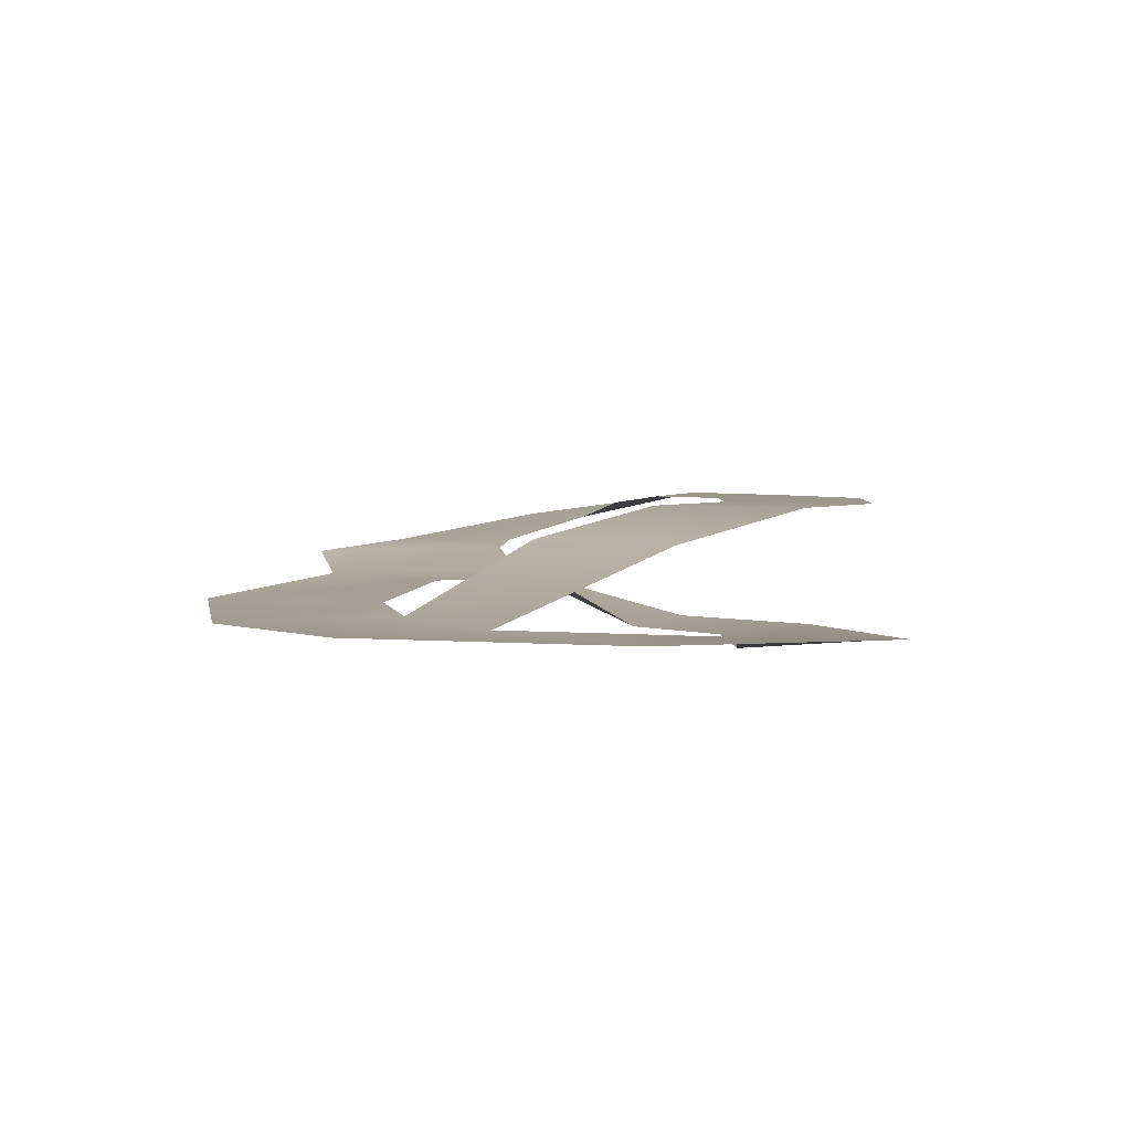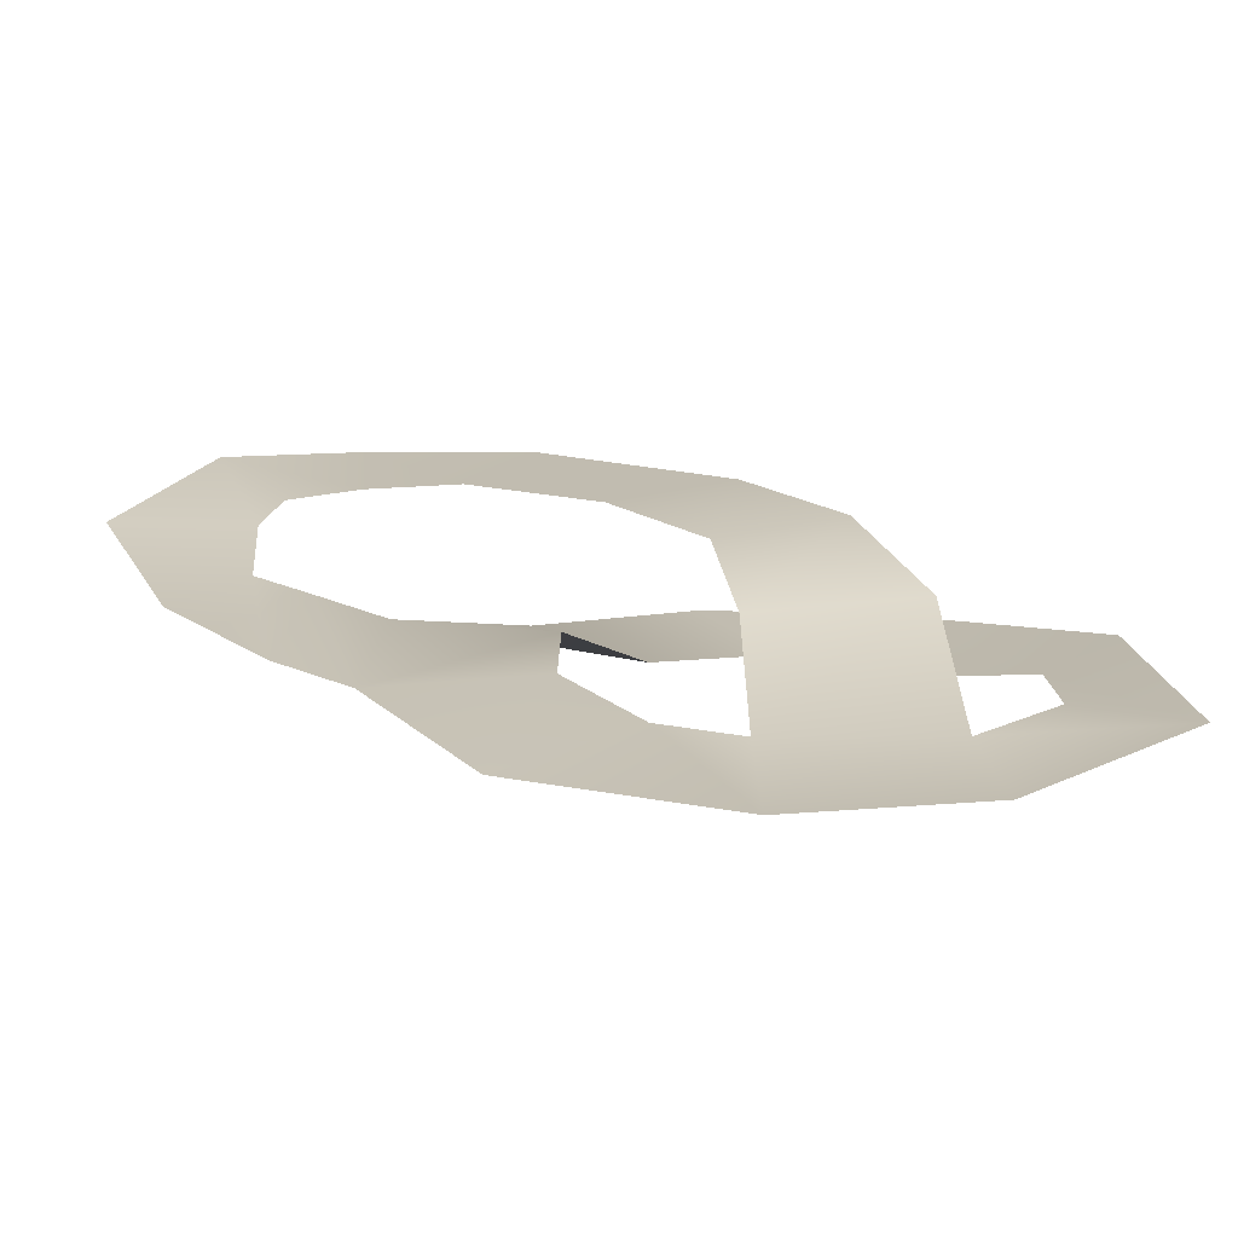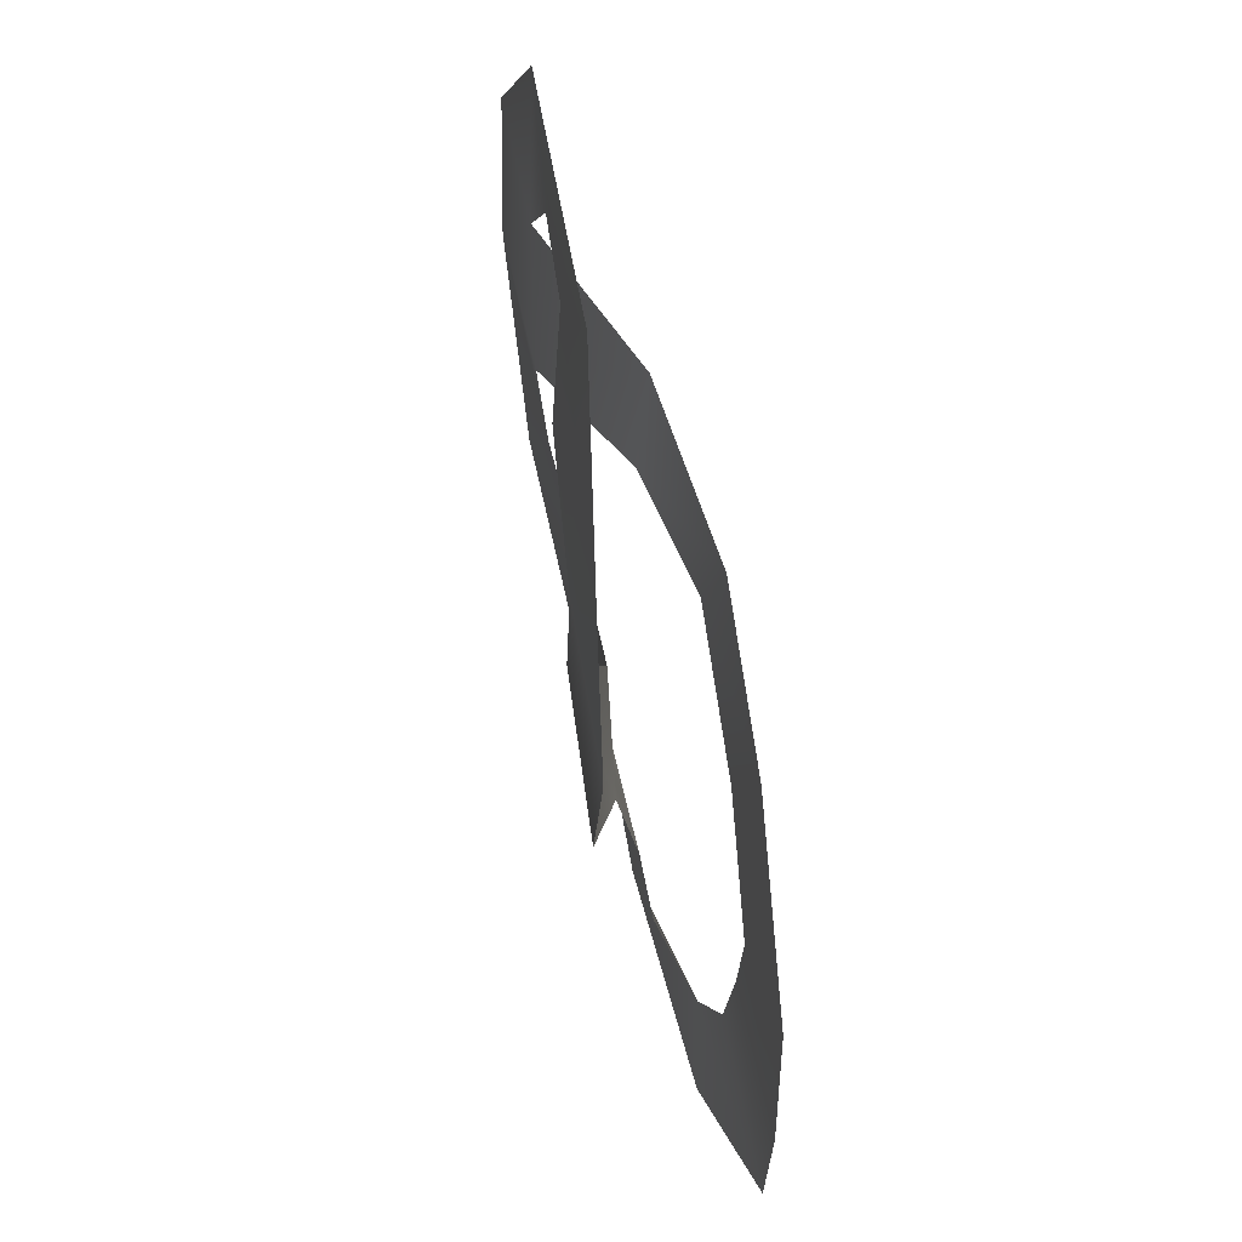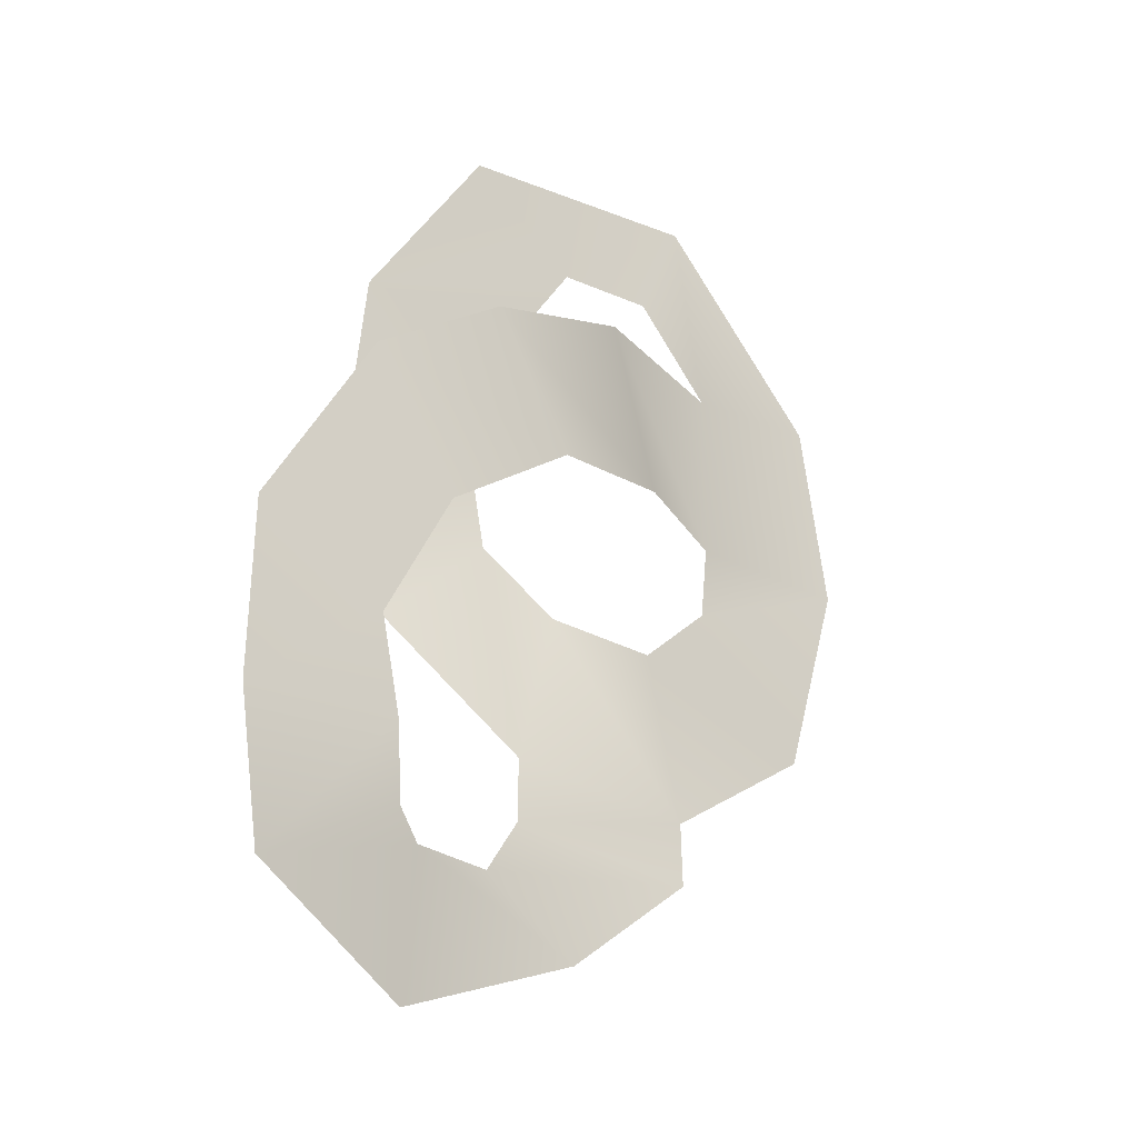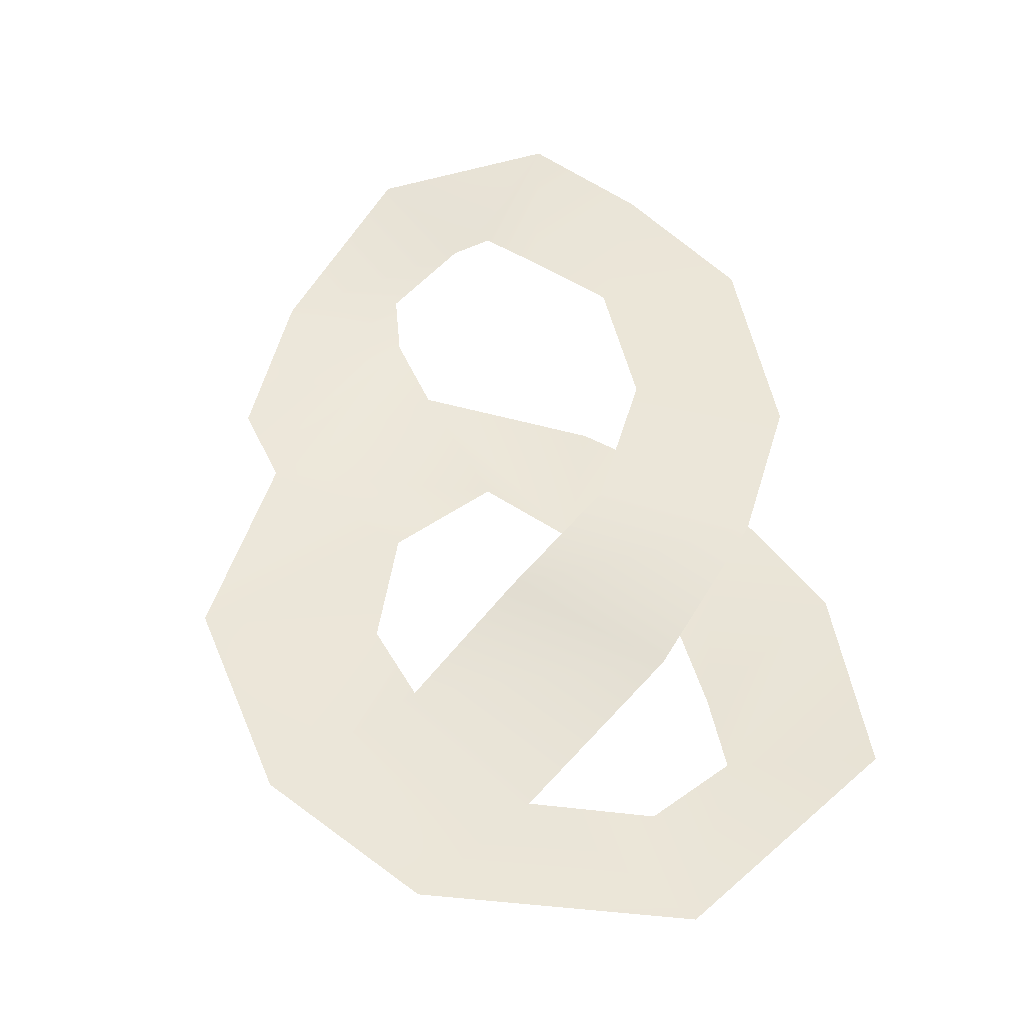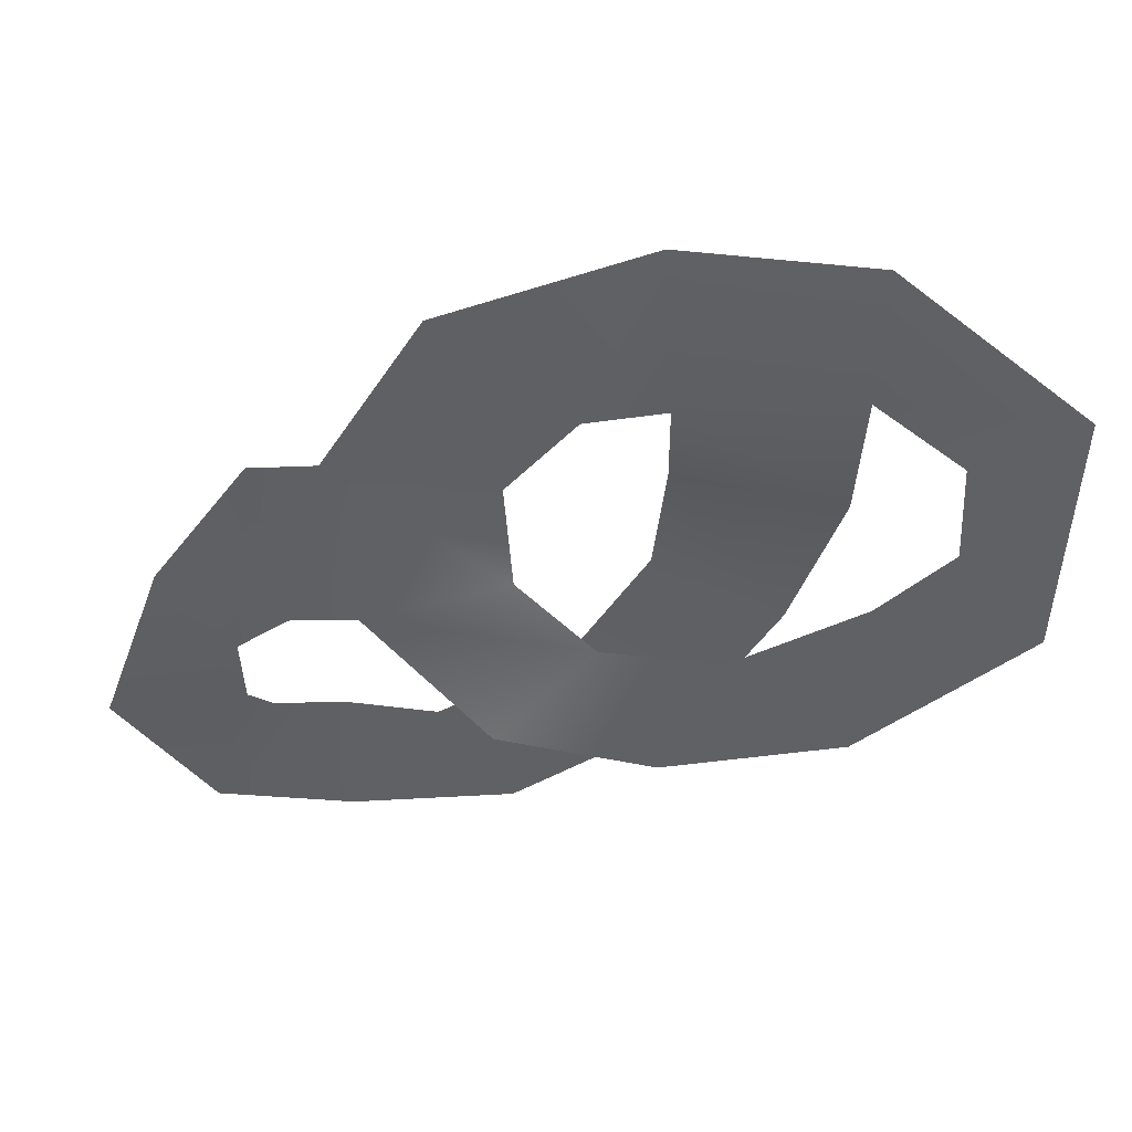
<metadata>
{"format":"obj","ext":"obj","renderer":"f3d","projection":"perspective","resolution":1024,"background":"white","views":[{"elev":2.9,"azim":-27.3,"up":"+Y"},{"elev":16.6,"azim":-90.4,"up":"+Y"},{"elev":51.7,"azim":78.9,"up":"+Z"},{"elev":-27.0,"azim":140.1,"up":"+Z"},{"elev":46.3,"azim":-39.8,"up":"+Y"},{"elev":-46.9,"azim":-87.0,"up":"+Y"}]}
</metadata>
<code>
o Plane
v -0.6432 -0.0466 1.151
v 1 -0.0466 1
v -1 -0.0466 -1
v 1 -0.0466 -1
v -0.2158 0.03461 -3.372
v 1.167 0.03461 -1.915
v 1.713 0.1919 -4.632
v 2.147 0.1919 -2.764
v 3.943 0.1919 -4.46
v 3.496 0.1919 -2.741
v 5.372 -0.3081 -3.088
v 4.068 -0.3081 -1.872
v 5.939 -0.3081 -1.279
v 4.333 -0.3081 -0.5021
v 5.706 -0.3081 0.8547
v 3.606 -0.3081 1.055
v 4.361 -0.1178 2.94
v 3.043 -0.1178 1.961
v 1.374 -0.0466 3.237
v 1.919 -0.0466 1.988
v 3.017 0.6923 0.8902
v 2.454 0.6923 -1.041
v 4.911 1.01 0.2179
v 3.978 1.01 -1.261
v 6.475 1.01 -0.8524
v 5.473 1.01 -2.304
v 7.765 1.01 -3.048
v 6.283 1.01 -3.827
v 1.892 0.4086 -5.441
v 4.121 0.4086 -5.27
v 3.442 0.4759 -6.649
v 4.559 0.4759 -5.904
v 7.807 1.01 -4.99
v 6.056 1.01 -4.89
v 5.738 0.7357 -7.584
v 5.594 0.7357 -5.96
v 7.566 1.01 -6.606
v 5.943 0.9203 -5.712
f 1 2 4 3
f 3 4 6 5
f 5 6 8 7
f 7 8 10 9
f 9 10 12 11
f 11 12 14 13
f 13 14 16 15
f 15 16 18 17
f 2 1 19 20
f 18 20 19 17
f 4 2 21 22
f 22 21 23 24
f 24 23 25 26
f 26 25 27 28
f 7 9 30 29
f 29 30 32 31
f 28 27 33 34
f 31 32 36 35
f 34 33 37 38
f 36 38 37 35

</code>
